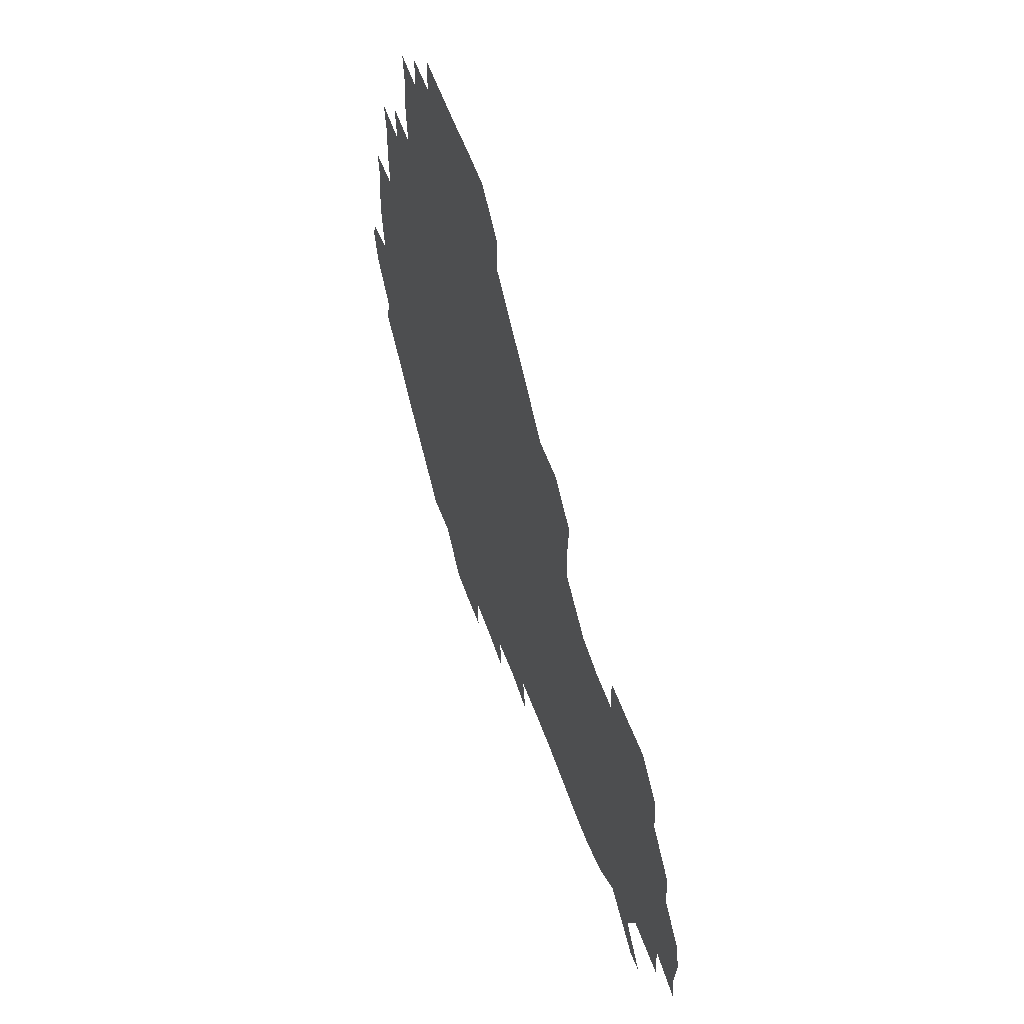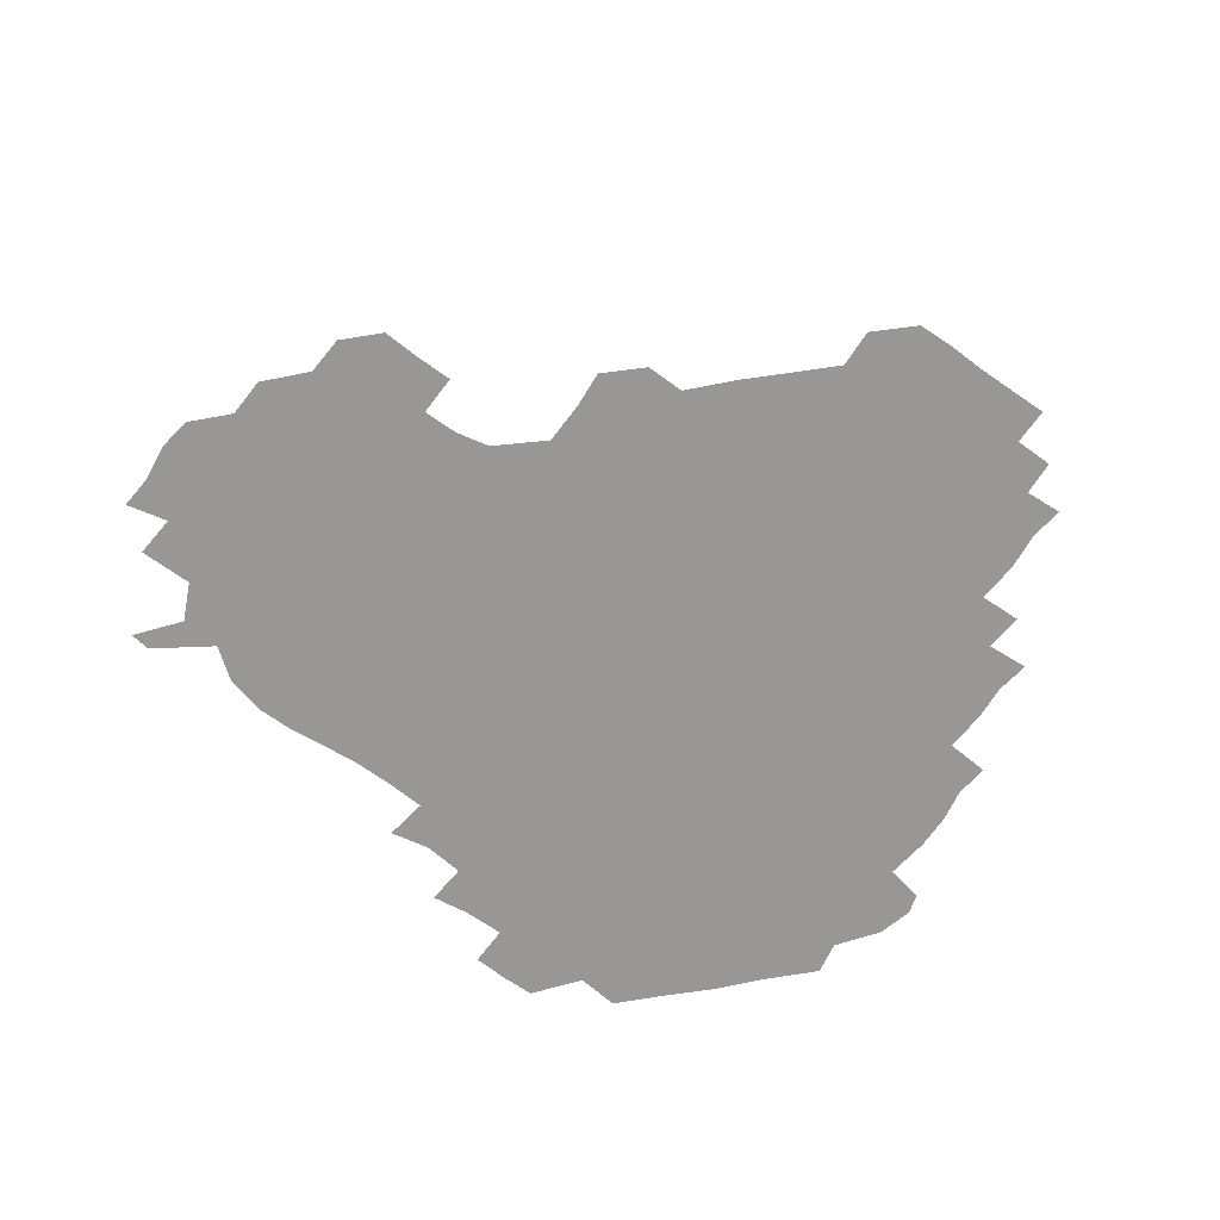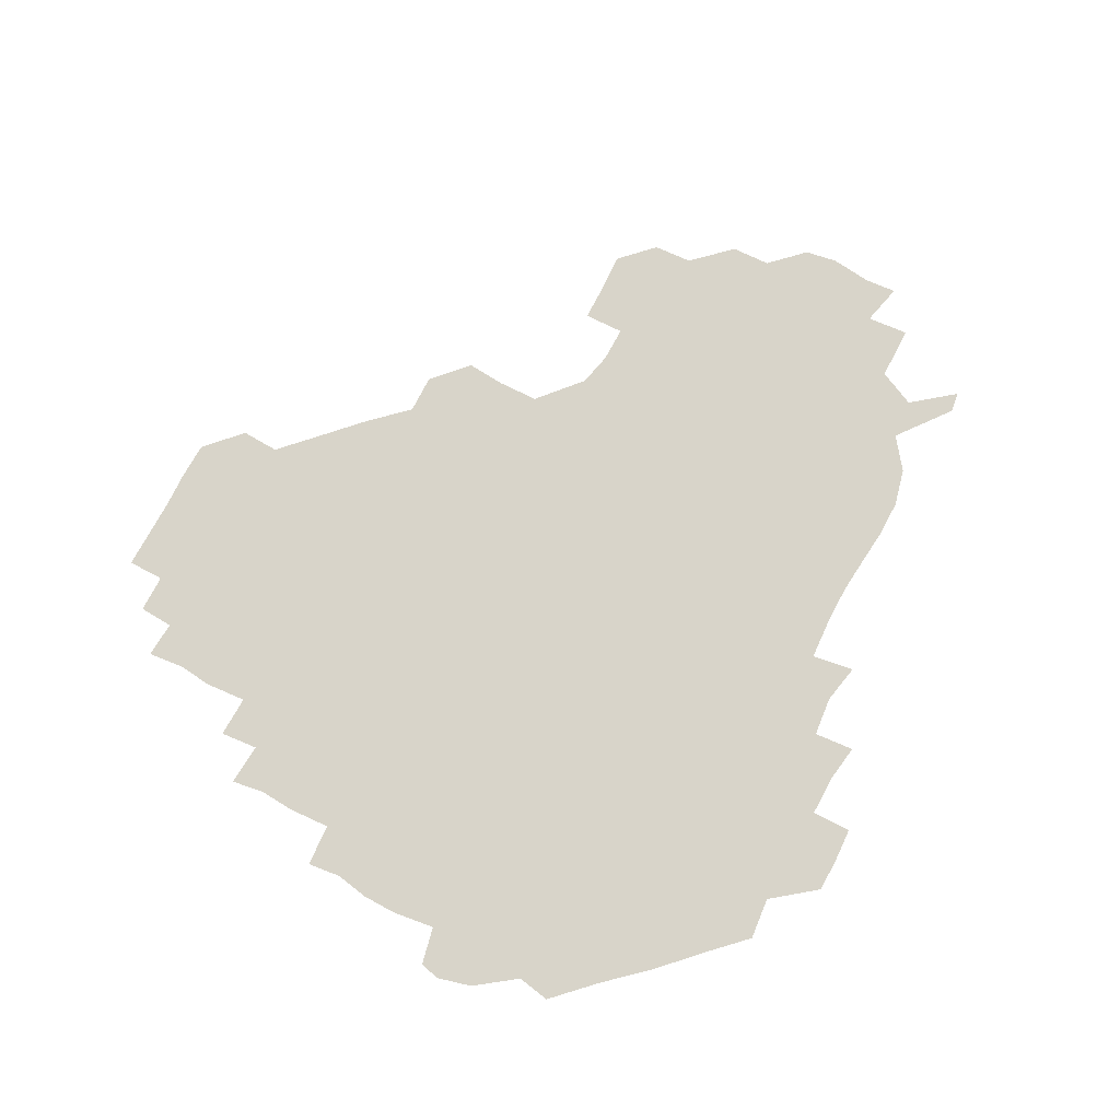
<metadata>
{"format":"obj","ext":"obj","renderer":"f3d","projection":"perspective","resolution":1024,"background":"white","views":[{"elev":57.7,"azim":70.4,"up":"+Y"},{"elev":-68.3,"azim":145.0,"up":"+Z"},{"elev":75.6,"azim":-61.6,"up":"+Z"}]}
</metadata>
<code>
v 241.1 184.5 0
v 237.2 198.8 0
v 239.3 207 0
v 251.3 154 0
v 253.7 167.7 0
v 254.4 181.3 0
v 255.7 195.7 0
v 254.9 210.5 0
v 252.4 228 0
v 252.4 242.7 0
v 254.7 256.2 0
v 253 270 0
v 268.1 137.5 0
v 271.7 152.3 0
v 272.5 166.6 0
v 273.3 181 0
v 270.8 196 0
v 271 210.5 0
v 271.4 225.6 0
v 272.9 241 0
v 271.9 256 0
v 270.6 271.4 0
v 269.5 288.7 0
v 270.3 302.9 0
v 268.1 316.6 0
v 283.3 120.7 0
v 286.3 136.6 0
v 288.7 151.9 0
v 288.9 166.4 0
v 287.2 181.1 0
v 286.7 196 0
v 287.1 210.7 0
v 285.8 225.9 0
v 287.1 240.5 0
v 287.7 255.3 0
v 287 270.2 0
v 286.2 285.9 0
v 286 301 0
v 285.5 315.6 0
v 283.9 331.2 0
v 299.7 105.1 0
v 301.4 121.6 0
v 302.5 137 0
v 303 151.8 0
v 303 166.2 0
v 302.4 180.9 0
v 302.3 195.8 0
v 301.7 210.8 0
v 301.9 225.8 0
v 301.2 240.6 0
v 302.7 255 0
v 302.3 269.9 0
v 301.6 285.3 0
v 300.2 301.3 0
v 301.2 315.6 0
v 301 330.8 0
v 299.6 348.1 0
v 300.9 362 0
v 299.2 377 0
v 315.1 89.57 0
v 316.2 106.2 0
v 316.8 121.8 0
v 316.9 136.7 0
v 317.4 151.7 0
v 317.5 166.3 0
v 317.2 180.9 0
v 316.8 195.8 0
v 317 210.6 0
v 317.3 225.5 0
v 317.4 240.3 0
v 316.8 255.4 0
v 316.3 270.7 0
v 316.4 285.5 0
v 316.2 300.6 0
v 315 316.6 0
v 316.5 330.7 0
v 316.7 345.8 0
v 316.3 360.8 0
v 314.3 376.1 0
v 315 390.4 0
v 332.7 91.47 0
v 331.9 107 0
v 331.8 121.9 0
v 331.9 136.9 0
v 331.8 151.6 0
v 332 166.4 0
v 331.9 181 0
v 332 195.8 0
v 331.5 210.7 0
v 331.7 225.5 0
v 332.1 240.1 0
v 331.1 255.7 0
v 332.4 269.6 0
v 331.5 285.4 0
v 330.8 301.1 0
v 331.2 315.8 0
v 331.4 330.7 0
v 331.1 345.9 0
v 331.2 360.8 0
v 331 375.8 0
v 330.6 390.5 0
v 330.5 405.7 0
v 347.3 73.21 0
v 346.5 91.53 0
v 346.3 107.1 0
v 346.8 122.8 0
v 346.6 137.2 0
v 346.4 151.7 0
v 346.5 166.4 0
v 346.5 181.1 0
v 346.7 195.8 0
v 346.6 210.6 0
v 346.8 225.4 0
v 346.5 240.4 0
v 347.1 254.8 0
v 346.7 270 0
v 346 286.1 0
v 346.3 300.6 0
v 346.1 315.8 0
v 346.3 330.6 0
v 346.2 345.8 0
v 345.9 361 0
v 346.6 375.4 0
v 345.4 391.2 0
v 345.9 405.5 0
v 361 73.08 0
v 360.6 92.47 0
v 361 107.4 0
v 361.2 123.1 0
v 361.1 137 0
v 361 151.5 0
v 361.1 166.3 0
v 361.1 181.1 0
v 361.1 195.9 0
v 361.3 210.8 0
v 361.3 225.7 0
v 361.3 240.5 0
v 361.5 255.2 0
v 361.8 269.2 0
v 360.6 286.3 0
v 360.8 302 0
v 361.1 315.9 0
v 361 331.2 0
v 361.2 345.8 0
v 361 360.9 0
v 361.4 375.5 0
v 361.1 390.7 0
v 361.1 405.5 0
v 375.4 73.98 0
v 374.9 90.47 0
v 375.4 107.5 0
v 375.1 123.7 0
v 375.7 137.1 0
v 375.8 151.5 0
v 375.8 166.2 0
v 375.9 181.1 0
v 375.9 195.9 0
v 376.1 210.8 0
v 376 225.8 0
v 376 240.6 0
v 376.7 254.7 0
v 376.4 269.7 0
v 376.1 284.9 0
v 375.4 301.9 0
v 375.9 316.5 0
v 375.9 331.3 0
v 376.1 345.6 0
v 376.1 360.6 0
v 376.1 375.7 0
v 376.1 390.9 0
v 376.1 406.1 0
v 392.1 90.46 0
v 390.3 107.8 0
v 390.7 122 0
v 390.2 137.2 0
v 390.2 151.9 0
v 390.6 166.3 0
v 390.6 181.2 0
v 390.7 195.9 0
v 391 211 0
v 390.9 226 0
v 391 240.5 0
v 391.1 255.1 0
v 391.1 270.3 0
v 390.9 285.7 0
v 390.7 301 0
v 390.5 317.2 0
v 390.8 331.5 0
v 391 346 0
v 391 360.8 0
v 391.1 376.1 0
v 391.1 390.8 0
v 391.2 405.8 0
v 407.5 88.34 0
v 406 105.1 0
v 405.3 121.9 0
v 405.1 136.9 0
v 405.3 151.6 0
v 405 166.9 0
v 404.8 181.6 0
v 405.2 196.2 0
v 404.9 211 0
v 405.6 225.9 0
v 405.6 240.6 0
v 405.6 254.9 0
v 405.8 269.7 0
v 406 284.7 0
v 405.8 300.3 0
v 406 315.5 0
v 406 330.6 0
v 405.9 345.9 0
v 406.2 361.8 0
v 405.9 376.1 0
v 406.4 391.9 0
v 422.5 107 0
v 421 121.8 0
v 420.6 136.3 0
v 419.5 152.2 0
v 420 166.6 0
v 420.4 181.3 0
v 420.5 196.1 0
v 420.2 211.1 0
v 420.2 225.9 0
v 420.7 240.8 0
v 420.2 255.2 0
v 420.3 269.6 0
v 420.7 285.1 0
v 420.6 299.5 0
v 420.9 316.3 0
v 421 331.1 0
v 421.1 346.4 0
v 421.1 361.7 0
v 439.1 103.8 0
v 436.2 121.6 0
v 434.5 137.3 0
v 434.5 152 0
v 434.4 166.7 0
v 434.7 181.3 0
v 435.2 196.1 0
v 435.4 210.9 0
v 434.7 226 0
v 435 240.7 0
v 435 255.4 0
v 435.1 270 0
v 435.5 285.2 0
v 435.6 300.1 0
v 435.6 314.9 0
v 436 330.9 0
v 436.4 347.4 0
v 453.5 122.7 0
v 451.2 136.8 0
v 450.7 151.3 0
v 449.5 166.7 0
v 449.9 181.1 0
v 451.3 195.7 0
v 449.2 211.7 0
v 449.3 226.1 0
v 449.5 240.8 0
v 449.7 255.5 0
v 449.9 270.2 0
v 450 284.9 0
v 450.2 299.8 0
v 450.9 315.7 0
v 451.7 331.4 0
v 469.5 122.9 0
v 467 136.6 0
v 465.5 151.6 0
v 466.4 165.9 0
v 465.5 181.2 0
v 466.4 195.6 0
v 465.2 211.2 0
v 464.6 226.1 0
v 464.8 240.9 0
v 464.6 255.7 0
v 463.9 270 0
v 464.8 284.7 0
v 465.6 300.4 0
v 465.5 315.5 0
v 467.8 331.7 0
v 485.3 121.7 0
v 480.8 137.6 0
v 481.8 151.1 0
v 480.7 166.2 0
v 481.7 180.7 0
v 481 195.8 0
v 480.7 210.9 0
v 479 226.3 0
v 479.2 240.8 0
v 480.1 255.6 0
v 480.5 270.7 0
v 482.2 285.2 0
v 481.5 302.5 0
v 482.6 318.2 0
v 500.5 120.3 0
v 495.8 137.2 0
v 496.7 150.8 0
v 495.6 166.3 0
v 496.4 180.6 0
v 495.2 196.4 0
v 494.9 211.2 0
v 494.2 226 0
v 495.3 240.7 0
v 496.2 255.2 0
v 500.6 269.4 0
v 515.3 120.5 0
v 511 137.1 0
v 510.2 151.9 0
v 510.3 166.6 0
v 509.7 181.8 0
v 509.4 196.8 0
v 508.8 211.5 0
v 507.4 226.1 0
v 508.7 239.8 0
v 509.9 253.7 0
v 514.5 266.5 0
v 530.8 124.4 0
v 527.8 137.3 0
v 525.1 152.3 0
v 524.8 166.7 0
v 524.5 181.4 0
v 524.9 196.3 0
v 523.5 211.7 0
v 523.3 225.9 0
v 521.9 239.8 0
v 522.5 252.1 0
v 529.2 266.4 0
v 528.5 283.3 0
v 543.9 134.6 0
v 543.7 140.2 0
v 540.8 152.7 0
v 539.6 166.8 0
v 537.6 181.9 0
v 538 196.2 0
v 539.6 210.5 0
v 537.9 225.1 0
v 538.8 239.6 0
v 539.7 253.6 0
v 540.8 268.3 0
v 542.9 283.4 0
v 566.5 117.5 0
v 550.7 139.1 0
v 555.4 151 0
v 554.9 166.6 0
v 554.9 180.8 0
v 556.5 195.5 0
v 556.3 210.6 0
v 555.6 225.9 0
v 557.6 240.8 0
v 554.5 255.3 0
v 555.9 269.1 0
v 559.5 284.4 0
v 575 118.8 0
v 560.8 136.2 0
v 567.8 151.9 0
v 570.7 166.8 0
v 569.9 180.8 0
v 570 195.3 0
v 570.2 210.7 0
v 571.3 225.6 0
v 572.6 239.8 0
v 574.3 255 0
v 573.1 271.1 0
v 590.1 152.2 0
v 588.5 169.6 0
v 585.7 182.2 0
v 582.7 196 0
v 586.7 208.5 0
v 590.3 222.9 0
v 589.4 239.3 0
v 605.8 165.8 0
v 604.5 179 0
v 606.2 195.8 0
v 603.8 209.2 0
f 5 6 1
f 1 6 2
f 6 7 2
f 2 7 3
f 7 8 3
f 13 14 4
f 4 14 5
f 14 15 5
f 5 15 6
f 15 16 6
f 6 16 7
f 16 17 7
f 7 17 8
f 17 18 8
f 8 18 9
f 18 19 9
f 9 19 10
f 19 20 10
f 10 20 11
f 20 21 11
f 11 21 12
f 21 22 12
f 26 27 13
f 13 27 14
f 27 28 14
f 14 28 15
f 28 29 15
f 15 29 16
f 29 30 16
f 16 30 17
f 30 31 17
f 17 31 18
f 31 32 18
f 18 32 19
f 32 33 19
f 19 33 20
f 33 34 20
f 20 34 21
f 34 35 21
f 21 35 22
f 35 36 22
f 22 36 23
f 36 37 23
f 23 37 24
f 37 38 24
f 24 38 25
f 38 39 25
f 41 42 26
f 26 42 27
f 42 43 27
f 27 43 28
f 43 44 28
f 28 44 29
f 44 45 29
f 29 45 30
f 45 46 30
f 30 46 31
f 46 47 31
f 31 47 32
f 47 48 32
f 32 48 33
f 48 49 33
f 33 49 34
f 49 50 34
f 34 50 35
f 50 51 35
f 35 51 36
f 51 52 36
f 36 52 37
f 52 53 37
f 37 53 38
f 53 54 38
f 38 54 39
f 54 55 39
f 39 55 40
f 55 56 40
f 60 61 41
f 41 61 42
f 61 62 42
f 42 62 43
f 62 63 43
f 43 63 44
f 63 64 44
f 44 64 45
f 64 65 45
f 45 65 46
f 65 66 46
f 46 66 47
f 66 67 47
f 47 67 48
f 67 68 48
f 48 68 49
f 68 69 49
f 49 69 50
f 69 70 50
f 50 70 51
f 70 71 51
f 51 71 52
f 71 72 52
f 52 72 53
f 72 73 53
f 53 73 54
f 73 74 54
f 54 74 55
f 74 75 55
f 55 75 56
f 75 76 56
f 56 76 57
f 76 77 57
f 57 77 58
f 77 78 58
f 58 78 59
f 78 79 59
f 60 81 61
f 81 82 61
f 61 82 62
f 82 83 62
f 62 83 63
f 83 84 63
f 63 84 64
f 84 85 64
f 64 85 65
f 85 86 65
f 65 86 66
f 86 87 66
f 66 87 67
f 87 88 67
f 67 88 68
f 88 89 68
f 68 89 69
f 89 90 69
f 69 90 70
f 90 91 70
f 70 91 71
f 91 92 71
f 71 92 72
f 92 93 72
f 72 93 73
f 93 94 73
f 73 94 74
f 94 95 74
f 74 95 75
f 95 96 75
f 75 96 76
f 96 97 76
f 76 97 77
f 97 98 77
f 77 98 78
f 98 99 78
f 78 99 79
f 99 100 79
f 79 100 80
f 100 101 80
f 103 104 81
f 81 104 82
f 104 105 82
f 82 105 83
f 105 106 83
f 83 106 84
f 106 107 84
f 84 107 85
f 107 108 85
f 85 108 86
f 108 109 86
f 86 109 87
f 109 110 87
f 87 110 88
f 110 111 88
f 88 111 89
f 111 112 89
f 89 112 90
f 112 113 90
f 90 113 91
f 113 114 91
f 91 114 92
f 114 115 92
f 92 115 93
f 115 116 93
f 93 116 94
f 116 117 94
f 94 117 95
f 117 118 95
f 95 118 96
f 118 119 96
f 96 119 97
f 119 120 97
f 97 120 98
f 120 121 98
f 98 121 99
f 121 122 99
f 99 122 100
f 122 123 100
f 100 123 101
f 123 124 101
f 101 124 102
f 124 125 102
f 103 126 104
f 126 127 104
f 104 127 105
f 127 128 105
f 105 128 106
f 128 129 106
f 106 129 107
f 129 130 107
f 107 130 108
f 130 131 108
f 108 131 109
f 131 132 109
f 109 132 110
f 132 133 110
f 110 133 111
f 133 134 111
f 111 134 112
f 134 135 112
f 112 135 113
f 135 136 113
f 113 136 114
f 136 137 114
f 114 137 115
f 137 138 115
f 115 138 116
f 138 139 116
f 116 139 117
f 139 140 117
f 117 140 118
f 140 141 118
f 118 141 119
f 141 142 119
f 119 142 120
f 142 143 120
f 120 143 121
f 143 144 121
f 121 144 122
f 144 145 122
f 122 145 123
f 145 146 123
f 123 146 124
f 146 147 124
f 124 147 125
f 147 148 125
f 126 149 127
f 149 150 127
f 127 150 128
f 150 151 128
f 128 151 129
f 151 152 129
f 129 152 130
f 152 153 130
f 130 153 131
f 153 154 131
f 131 154 132
f 154 155 132
f 132 155 133
f 155 156 133
f 133 156 134
f 156 157 134
f 134 157 135
f 157 158 135
f 135 158 136
f 158 159 136
f 136 159 137
f 159 160 137
f 137 160 138
f 160 161 138
f 138 161 139
f 161 162 139
f 139 162 140
f 162 163 140
f 140 163 141
f 163 164 141
f 141 164 142
f 164 165 142
f 142 165 143
f 165 166 143
f 143 166 144
f 166 167 144
f 144 167 145
f 167 168 145
f 145 168 146
f 168 169 146
f 146 169 147
f 169 170 147
f 147 170 148
f 170 171 148
f 150 172 151
f 172 173 151
f 151 173 152
f 173 174 152
f 152 174 153
f 174 175 153
f 153 175 154
f 175 176 154
f 154 176 155
f 176 177 155
f 155 177 156
f 177 178 156
f 156 178 157
f 178 179 157
f 157 179 158
f 179 180 158
f 158 180 159
f 180 181 159
f 159 181 160
f 181 182 160
f 160 182 161
f 182 183 161
f 161 183 162
f 183 184 162
f 162 184 163
f 184 185 163
f 163 185 164
f 185 186 164
f 164 186 165
f 186 187 165
f 165 187 166
f 187 188 166
f 166 188 167
f 188 189 167
f 167 189 168
f 189 190 168
f 168 190 169
f 190 191 169
f 169 191 170
f 191 192 170
f 170 192 171
f 192 193 171
f 172 194 173
f 194 195 173
f 173 195 174
f 195 196 174
f 174 196 175
f 196 197 175
f 175 197 176
f 197 198 176
f 176 198 177
f 198 199 177
f 177 199 178
f 199 200 178
f 178 200 179
f 200 201 179
f 179 201 180
f 201 202 180
f 180 202 181
f 202 203 181
f 181 203 182
f 203 204 182
f 182 204 183
f 204 205 183
f 183 205 184
f 205 206 184
f 184 206 185
f 206 207 185
f 185 207 186
f 207 208 186
f 186 208 187
f 208 209 187
f 187 209 188
f 209 210 188
f 188 210 189
f 210 211 189
f 189 211 190
f 211 212 190
f 190 212 191
f 212 213 191
f 191 213 192
f 213 214 192
f 192 214 193
f 195 215 196
f 215 216 196
f 196 216 197
f 216 217 197
f 197 217 198
f 217 218 198
f 198 218 199
f 218 219 199
f 199 219 200
f 219 220 200
f 200 220 201
f 220 221 201
f 201 221 202
f 221 222 202
f 202 222 203
f 222 223 203
f 203 223 204
f 223 224 204
f 204 224 205
f 224 225 205
f 205 225 206
f 225 226 206
f 206 226 207
f 226 227 207
f 207 227 208
f 227 228 208
f 208 228 209
f 228 229 209
f 209 229 210
f 229 230 210
f 210 230 211
f 230 231 211
f 211 231 212
f 231 232 212
f 212 232 213
f 215 233 216
f 233 234 216
f 216 234 217
f 234 235 217
f 217 235 218
f 235 236 218
f 218 236 219
f 236 237 219
f 219 237 220
f 237 238 220
f 220 238 221
f 238 239 221
f 221 239 222
f 239 240 222
f 222 240 223
f 240 241 223
f 223 241 224
f 241 242 224
f 224 242 225
f 242 243 225
f 225 243 226
f 243 244 226
f 226 244 227
f 244 245 227
f 227 245 228
f 245 246 228
f 228 246 229
f 246 247 229
f 229 247 230
f 247 248 230
f 230 248 231
f 248 249 231
f 231 249 232
f 234 250 235
f 250 251 235
f 235 251 236
f 251 252 236
f 236 252 237
f 252 253 237
f 237 253 238
f 253 254 238
f 238 254 239
f 254 255 239
f 239 255 240
f 255 256 240
f 240 256 241
f 256 257 241
f 241 257 242
f 257 258 242
f 242 258 243
f 258 259 243
f 243 259 244
f 259 260 244
f 244 260 245
f 260 261 245
f 245 261 246
f 261 262 246
f 246 262 247
f 262 263 247
f 247 263 248
f 263 264 248
f 248 264 249
f 250 265 251
f 265 266 251
f 251 266 252
f 266 267 252
f 252 267 253
f 267 268 253
f 253 268 254
f 268 269 254
f 254 269 255
f 269 270 255
f 255 270 256
f 270 271 256
f 256 271 257
f 271 272 257
f 257 272 258
f 272 273 258
f 258 273 259
f 273 274 259
f 259 274 260
f 274 275 260
f 260 275 261
f 275 276 261
f 261 276 262
f 276 277 262
f 262 277 263
f 277 278 263
f 263 278 264
f 278 279 264
f 265 280 266
f 280 281 266
f 266 281 267
f 281 282 267
f 267 282 268
f 282 283 268
f 268 283 269
f 283 284 269
f 269 284 270
f 284 285 270
f 270 285 271
f 285 286 271
f 271 286 272
f 286 287 272
f 272 287 273
f 287 288 273
f 273 288 274
f 288 289 274
f 274 289 275
f 289 290 275
f 275 290 276
f 290 291 276
f 276 291 277
f 291 292 277
f 277 292 278
f 292 293 278
f 278 293 279
f 280 294 281
f 294 295 281
f 281 295 282
f 295 296 282
f 282 296 283
f 296 297 283
f 283 297 284
f 297 298 284
f 284 298 285
f 298 299 285
f 285 299 286
f 299 300 286
f 286 300 287
f 300 301 287
f 287 301 288
f 301 302 288
f 288 302 289
f 302 303 289
f 289 303 290
f 303 304 290
f 290 304 291
f 294 305 295
f 305 306 295
f 295 306 296
f 306 307 296
f 296 307 297
f 307 308 297
f 297 308 298
f 308 309 298
f 298 309 299
f 309 310 299
f 299 310 300
f 310 311 300
f 300 311 301
f 311 312 301
f 301 312 302
f 312 313 302
f 302 313 303
f 313 314 303
f 303 314 304
f 314 315 304
f 305 316 306
f 316 317 306
f 306 317 307
f 317 318 307
f 307 318 308
f 318 319 308
f 308 319 309
f 319 320 309
f 309 320 310
f 320 321 310
f 310 321 311
f 321 322 311
f 311 322 312
f 322 323 312
f 312 323 313
f 323 324 313
f 313 324 314
f 324 325 314
f 314 325 315
f 325 326 315
f 316 328 317
f 328 329 317
f 317 329 318
f 329 330 318
f 318 330 319
f 330 331 319
f 319 331 320
f 331 332 320
f 320 332 321
f 332 333 321
f 321 333 322
f 333 334 322
f 322 334 323
f 334 335 323
f 323 335 324
f 335 336 324
f 324 336 325
f 336 337 325
f 325 337 326
f 337 338 326
f 326 338 327
f 338 339 327
f 328 340 329
f 340 341 329
f 329 341 330
f 341 342 330
f 330 342 331
f 342 343 331
f 331 343 332
f 343 344 332
f 332 344 333
f 344 345 333
f 333 345 334
f 345 346 334
f 334 346 335
f 346 347 335
f 335 347 336
f 347 348 336
f 336 348 337
f 348 349 337
f 337 349 338
f 349 350 338
f 338 350 339
f 350 351 339
f 340 352 341
f 352 353 341
f 341 353 342
f 353 354 342
f 342 354 343
f 354 355 343
f 343 355 344
f 355 356 344
f 344 356 345
f 356 357 345
f 345 357 346
f 357 358 346
f 346 358 347
f 358 359 347
f 347 359 348
f 359 360 348
f 348 360 349
f 360 361 349
f 349 361 350
f 361 362 350
f 350 362 351
f 354 363 355
f 363 364 355
f 355 364 356
f 364 365 356
f 356 365 357
f 365 366 357
f 357 366 358
f 366 367 358
f 358 367 359
f 367 368 359
f 359 368 360
f 368 369 360
f 360 369 361
f 364 370 365
f 370 371 365
f 365 371 366
f 371 372 366
f 366 372 367
f 372 373 367
f 367 373 368

</code>
